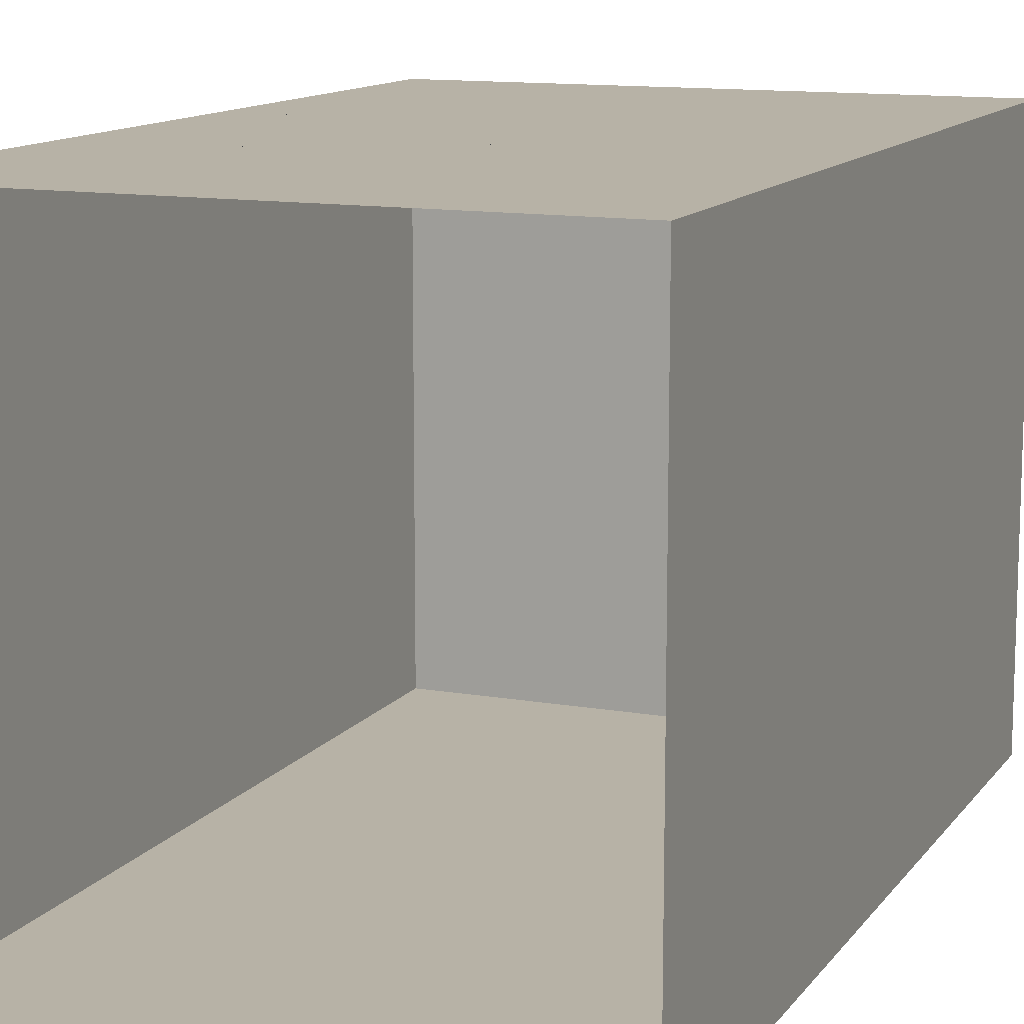
<metadata>
{"format":"obj","ext":"obj","renderer":"f3d","projection":"perspective","resolution":1024,"background":"white","views":[{"elev":12.3,"azim":22.4,"up":"+Z"}]}
</metadata>
<code>
g Mesh1 Model
v -8.663e-15 35 22
v 0.7362 35 21.26
v 0 35 -0
f 1 2 3
v 22 35 22
f 2 1 4
v 1.943 32.08 22
f 1 5 4
v 1.943 30.08 22
f 1 6 5
v 1.941 28.92 22
f 1 7 6
v 1.941 26.92 22
f 1 8 7
v 1.902 25.83 22
f 1 9 8
v 1.902 23.83 22
f 1 10 9
v 1.899 22.66 22
f 1 11 10
v 1.899 20.66 22
f 1 12 11
v 1.947 19.55 22
f 1 13 12
v 1.947 17.55 22
f 1 14 13
v 1.945 16.38 22
f 1 15 14
v 1.945 14.38 22
f 1 16 15
v 1.906 13.29 22
f 1 17 16
v 1.906 11.29 22
f 1 18 17
v 1.903 10.13 22
f 1 19 18
v 1.903 8.126 22
f 1 20 19
v 1.868 7.173 22
f 1 21 20
v 1.868 5.173 22
f 1 22 21
v 1.865 4.009 22
f 1 23 22
v 1.865 2.009 22
f 1 24 23
v -8.663e-15 0 22
f 25 24 1
v 19.87 2.009 22
f 24 25 26
v 22 0 22
f 27 26 25
f 26 27 4
v 22 0 -0
f 28 4 27
v 22 35 -0
f 4 28 29
f 28 3 29
v 0 0 -0
f 3 28 30
v 1.733e-14 2.009 1.865
f 30 31 3
v 2.599e-14 2.009 3.865
f 30 32 31
v 5.775e-15 2.009 5.865
f 30 33 32
v 3.465e-14 2.009 7.865
f 30 34 33
v 4.331e-14 2.009 9.865
f 30 35 34
v 5.198e-14 2.009 11.87
f 30 36 35
v 3.754e-14 2.009 13.87
f 30 37 36
v 4.909e-14 2.009 15.87
f 30 38 37
v 5.487e-14 2.009 17.87
f 30 39 38
v 2.599e-14 2.009 19.87
f 30 40 39
f 25 40 30
v 2.599e-14 14.38 19.94
f 40 25 41
v 1.733e-14 17.55 19.95
f 41 25 42
v 1.733e-14 19.55 19.95
f 42 25 43
v 3.754e-14 32.08 19.94
f 25 44 43
f 1 44 25
f 44 1 3
v 6.642e-14 32.08 17.94
f 44 3 45
v 6.642e-14 32.08 15.94
f 45 3 46
v 2.021e-14 32.08 13.94
f 46 3 47
v 1.733e-14 32.08 11.94
f 47 3 48
v 2.021e-14 32.08 9.943
f 48 3 49
v 1.733e-14 32.08 7.943
f 49 3 50
v 2.021e-14 32.08 5.943
f 50 3 51
v 3.754e-14 32.08 3.943
f 51 3 52
v 4.332e-14 32.08 1.943
f 52 3 53
v 4.332e-14 30.08 1.943
f 53 3 54
v -5.775e-15 28.92 1.941
f 54 3 55
v -5.775e-15 26.92 1.941
f 55 3 56
v 3.176e-14 25.83 1.902
f 56 3 57
v 3.176e-14 23.83 1.902
f 57 3 58
v 1.155e-14 22.66 1.899
f 58 3 59
v 1.155e-14 20.66 1.899
f 59 3 60
v 1.733e-14 7.173 1.868
f 60 3 61
v 1.733e-14 5.173 1.868
f 61 3 62
v 1.733e-14 4.009 1.865
f 62 3 63
f 63 3 31
f 32 63 31
v 2.599e-14 4.009 3.865
f 63 32 64
v 3.176e-14 5.173 3.868
f 32 65 64
v 1.155e-14 8.126 3.903
f 32 66 65
v 3.176e-14 14.38 3.945
f 32 67 66
f 32 33 67
v 1.444e-14 17.55 3.947
f 67 33 68
v 1.444e-14 19.55 3.947
f 68 33 69
f 33 52 69
v 5.775e-15 4.009 5.865
f 70 52 33
v 4.62e-14 5.173 5.868
f 71 52 70
v 4.62e-14 7.173 5.868
f 72 52 71
v 4.331e-14 20.66 5.899
f 73 52 72
v 4.331e-14 22.66 5.899
f 74 52 73
v 3.754e-14 23.83 5.902
f 75 52 74
v 3.754e-14 25.83 5.902
f 76 52 75
v 3.465e-14 26.92 5.941
f 77 52 76
v 3.465e-14 28.92 5.941
f 78 52 77
v 2.021e-14 30.08 5.943
f 79 52 78
f 51 52 79
v 1.733e-14 30.08 7.943
f 80 51 79
f 51 80 50
v 2.888e-14 19.55 7.947
f 80 81 50
v 2.888e-14 26.92 7.941
f 82 81 80
v 3.465e-14 20.66 7.899
f 83 81 82
v 2.888e-14 19.55 5.947
f 81 83 84
f 84 83 73
f 83 74 73
v 3.465e-14 22.66 7.899
f 74 83 85
v 2.888e-14 23.83 7.902
f 83 86 85
f 83 82 86
v 2.888e-14 25.83 7.902
f 86 82 87
f 77 87 82
f 87 77 76
f 76 86 87
f 86 76 75
f 75 85 86
f 85 75 74
f 82 78 77
v 2.888e-14 28.92 7.941
f 78 82 88
f 82 80 88
f 79 88 80
f 88 79 78
v 2.888e-14 17.55 5.947
f 84 73 89
v 1.155e-14 16.38 5.945
f 89 73 90
v 1.155e-14 14.38 5.945
f 90 73 91
v 2.888e-14 13.29 5.906
f 91 73 92
v 2.888e-14 11.29 5.906
f 92 73 93
v 2.888e-14 10.13 5.903
f 93 73 94
v 2.888e-14 8.126 5.903
f 94 73 95
f 72 95 73
v 2.599e-14 7.173 7.868
f 96 95 72
v 2.888e-14 8.126 7.903
f 95 96 97
v 2.599e-14 5.173 7.868
f 98 97 96
f 34 97 98
v 2.021e-14 14.38 7.945
f 34 99 97
f 34 35 99
v 2.888e-14 17.55 7.947
f 99 35 100
f 100 35 81
f 35 50 81
v 4.331e-14 4.009 9.865
f 101 50 35
v 1.155e-14 5.173 9.868
f 102 50 101
v 1.155e-14 7.173 9.868
f 103 50 102
v 2.888e-14 20.66 9.899
f 104 50 103
v 2.888e-14 22.66 9.899
f 105 50 104
v 6.064e-14 23.83 9.902
f 106 50 105
v 6.064e-14 25.83 9.902
f 107 50 106
v 5.775e-14 26.92 9.941
f 108 50 107
v 5.775e-14 28.92 9.941
f 109 50 108
v 2.021e-14 30.08 9.943
f 110 50 109
f 49 50 110
v 1.733e-14 30.08 11.94
f 111 49 110
f 49 111 48
v 2.021e-14 19.55 11.95
f 111 112 48
v 3.176e-14 26.92 11.94
f 113 112 111
v 4.331e-14 20.66 11.9
f 114 112 113
v 1.444e-14 19.55 9.947
f 112 114 115
f 115 114 104
f 114 105 104
v 4.331e-14 22.66 11.9
f 105 114 116
v 4.331e-14 23.83 11.9
f 114 117 116
f 114 113 117
v 4.331e-14 25.83 11.9
f 117 113 118
f 108 118 113
f 118 108 107
f 107 117 118
f 117 107 106
f 106 116 117
f 116 106 105
f 113 109 108
v 3.176e-14 28.92 11.94
f 109 113 119
f 113 111 119
f 110 119 111
f 119 110 109
v 1.444e-14 17.55 9.947
f 115 104 120
v 1.733e-14 16.38 9.945
f 120 104 121
v 8.952e-14 14.38 9.945
f 121 104 122
v 3.176e-14 13.29 9.906
f 122 104 123
v 3.176e-14 11.29 9.906
f 123 104 124
v 2.31e-14 10.13 9.903
f 124 104 125
v 2.31e-14 8.126 9.903
f 125 104 126
f 103 126 104
v 1.733e-14 7.173 11.87
f 127 126 103
v 4.331e-14 8.126 11.9
f 126 127 128
v 1.733e-14 5.173 11.87
f 129 128 127
f 36 128 129
v 6.642e-14 14.38 11.94
f 36 130 128
f 36 37 130
v 2.021e-14 17.55 11.95
f 130 37 131
f 131 37 112
f 37 48 112
v 3.754e-14 4.009 13.87
f 132 48 37
v 5.487e-14 5.173 13.87
f 133 48 132
v 5.487e-14 7.173 13.87
f 134 48 133
v 1.733e-14 20.66 13.9
f 135 48 134
v 1.733e-14 22.66 13.9
f 136 48 135
v 2.888e-14 23.83 13.9
f 137 48 136
v 2.888e-14 25.83 13.9
f 138 48 137
v 4.62e-14 26.92 13.94
f 139 48 138
v 4.62e-14 28.92 13.94
f 140 48 139
v 2.021e-14 30.08 13.94
f 141 48 140
f 47 48 141
v 6.642e-14 30.08 15.94
f 142 47 141
f 47 142 46
v 3.176e-14 19.55 15.95
f 142 143 46
v 5.487e-14 26.92 15.94
f 144 143 142
v 4.909e-14 20.66 15.9
f 145 143 144
v 3.176e-14 19.55 13.95
f 143 145 146
f 146 145 135
f 145 136 135
v 4.909e-14 22.66 15.9
f 136 145 147
v 5.775e-14 23.83 15.9
f 145 148 147
f 145 144 148
v 5.775e-14 25.83 15.9
f 148 144 149
f 139 149 144
f 149 139 138
f 138 148 149
f 148 138 137
f 137 147 148
f 147 137 136
f 144 140 139
v 5.487e-14 28.92 15.94
f 140 144 150
f 144 142 150
f 141 150 142
f 150 141 140
v 3.176e-14 17.55 13.95
f 146 135 151
v 5.487e-14 16.38 13.94
f 151 135 152
v 5.487e-14 14.38 13.94
f 152 135 153
v 4.909e-14 13.29 13.91
f 153 135 154
v 4.909e-14 11.29 13.91
f 154 135 155
v 4.62e-14 10.13 13.9
f 155 135 156
v 4.62e-14 8.126 13.9
f 156 135 157
f 134 157 135
v 2.599e-14 7.173 15.87
f 158 157 134
v 3.754e-14 8.126 15.9
f 157 158 159
v 2.599e-14 5.173 15.87
f 160 159 158
f 38 159 160
v 4.909e-14 14.38 15.94
f 38 161 159
f 38 39 161
v 3.176e-14 17.55 15.95
f 161 39 162
f 162 39 143
f 39 46 143
v 5.487e-14 4.009 17.87
f 163 46 39
v 5.198e-14 5.173 17.87
f 164 46 163
v 5.198e-14 7.173 17.87
f 165 46 164
v 6.064e-14 20.66 17.9
f 166 46 165
v 6.064e-14 22.66 17.9
f 167 46 166
v 6.93e-14 23.83 17.9
f 168 46 167
v 6.93e-14 25.83 17.9
f 169 46 168
v 4.909e-14 26.92 17.94
f 170 46 169
v 4.909e-14 28.92 17.94
f 171 46 170
v 6.642e-14 30.08 17.94
f 172 46 171
f 45 46 172
v 3.754e-14 30.08 19.94
f 173 45 172
f 45 173 44
f 173 43 44
v 4.909e-14 26.92 19.94
f 174 43 173
v 4.331e-14 20.66 19.9
f 175 43 174
v 6.642e-14 19.55 17.95
f 43 175 176
f 176 175 166
f 175 167 166
v 4.331e-14 22.66 19.9
f 167 175 177
v 1.444e-14 23.83 19.9
f 175 178 177
f 175 174 178
v 1.444e-14 25.83 19.9
f 178 174 179
f 170 179 174
f 179 170 169
f 169 178 179
f 178 169 168
f 168 177 178
f 177 168 167
f 174 171 170
v 4.909e-14 28.92 19.94
f 171 174 180
f 174 173 180
f 172 180 173
f 180 172 171
v 6.642e-14 17.55 17.95
f 176 166 181
v 4.331e-14 16.38 17.94
f 181 166 182
v 8.374e-14 14.38 17.94
f 182 166 183
v 6.064e-14 13.29 17.91
f 183 166 184
v 6.064e-14 11.29 17.91
f 184 166 185
v 8.374e-14 10.13 17.9
f 185 166 186
v 8.374e-14 8.126 17.9
f 186 166 187
f 165 187 166
v 4.909e-14 7.173 19.87
f 188 187 165
v 1.733e-14 8.126 19.9
f 187 188 189
v 4.909e-14 5.173 19.87
f 190 189 188
f 40 189 190
f 40 41 189
v 1.733e-14 11.29 19.91
f 189 41 191
v 1.733e-14 13.29 19.91
f 191 41 192
f 183 192 41
f 192 183 184
f 184 191 192
f 191 184 185
v 1.733e-14 10.13 19.9
f 185 193 191
f 193 185 186
f 186 189 193
f 189 186 187
f 189 191 193
f 41 182 183
v 2.599e-14 16.38 19.94
f 182 41 194
f 41 42 194
f 181 194 42
f 194 181 182
f 42 176 181
f 176 42 43
v 2.599e-14 4.009 19.87
f 40 190 195
f 164 195 190
f 195 164 163
f 163 40 195
f 40 163 39
f 190 165 164
f 165 190 188
f 146 162 143
f 162 146 151
v 4.909e-14 16.38 15.94
f 151 196 162
f 196 151 152
f 152 161 196
f 161 152 153
v 4.043e-14 13.29 15.91
f 153 197 161
f 197 153 154
v 4.043e-14 11.29 15.91
f 154 198 197
f 198 154 155
v 3.754e-14 10.13 15.9
f 155 199 198
f 199 155 156
f 156 159 199
f 159 156 157
f 159 198 199
f 159 161 198
f 198 161 197
f 161 162 196
v 4.909e-14 4.009 15.87
f 38 160 200
f 133 200 160
f 200 133 132
f 132 38 200
f 38 132 37
f 160 134 133
f 134 160 158
f 115 131 112
f 131 115 120
v 6.642e-14 16.38 11.94
f 120 201 131
f 201 120 121
f 121 130 201
f 130 121 122
v 4.909e-14 13.29 11.91
f 122 202 130
f 202 122 123
v 4.909e-14 11.29 11.91
f 123 203 202
f 203 123 124
v 4.331e-14 10.13 11.9
f 124 204 203
f 204 124 125
f 125 128 204
f 128 125 126
f 128 203 204
f 128 130 203
f 203 130 202
f 130 131 201
v 5.198e-14 4.009 11.87
f 36 129 205
f 102 205 129
f 205 102 101
f 101 36 205
f 36 101 35
f 129 103 102
f 103 129 127
f 84 100 81
f 100 84 89
v 2.021e-14 16.38 7.945
f 89 206 100
f 206 89 90
f 90 99 206
f 99 90 91
v 2.599e-14 13.29 7.906
f 91 207 99
f 207 91 92
v 2.599e-14 11.29 7.906
f 92 208 207
f 208 92 93
v 2.888e-14 10.13 7.903
f 93 209 208
f 209 93 94
f 94 97 209
f 97 94 95
f 97 208 209
f 97 99 208
f 208 99 207
f 99 100 206
v 3.465e-14 4.009 7.865
f 34 98 210
f 71 210 98
f 210 71 70
f 70 34 210
f 34 70 33
f 98 72 71
f 72 98 96
v 3.754e-14 30.08 3.943
f 211 69 52
v 3.176e-14 26.92 3.941
f 212 69 211
v 1.444e-14 20.66 3.899
f 213 69 212
v 2.888e-15 19.55 1.947
f 69 213 214
f 214 213 60
f 213 59 60
v 1.444e-14 22.66 3.899
f 59 213 215
v 2.021e-14 23.83 3.902
f 213 216 215
f 213 212 216
v 2.021e-14 25.83 3.902
f 216 212 217
f 56 217 212
f 217 56 57
f 57 216 217
f 216 57 58
f 58 215 216
f 215 58 59
f 212 55 56
v 3.176e-14 28.92 3.941
f 55 212 218
f 212 211 218
f 54 218 211
f 218 54 55
f 211 53 54
f 53 211 52
v 2.888e-15 17.55 1.947
f 214 60 219
v 3.754e-14 16.38 1.945
f 219 60 220
v 3.754e-14 14.38 1.945
f 220 60 221
v 2.31e-14 13.29 1.906
f 221 60 222
v 8.374e-14 11.29 1.906
f 222 60 223
v 1.155e-14 10.13 1.903
f 223 60 224
v 1.155e-14 8.126 1.903
f 224 60 225
f 61 225 60
v 3.176e-14 7.173 3.868
f 226 225 61
f 225 226 66
f 65 66 226
f 61 65 226
f 65 61 62
f 62 64 65
f 64 62 63
f 66 224 225
v 1.155e-14 10.13 3.903
f 224 66 227
v 2.888e-15 11.29 3.906
f 66 228 227
f 66 67 228
v 2.888e-15 13.29 3.906
f 228 67 229
f 221 229 67
f 229 221 222
f 222 228 229
f 228 222 223
f 223 227 228
f 227 223 224
f 67 220 221
v 3.176e-14 16.38 3.945
f 220 67 230
f 67 68 230
f 219 230 68
f 230 219 220
f 68 214 219
f 214 68 69
v 0.7362 35 0.7521
f 3 231 29
f 231 3 2
v 0.7362 34 0.7521
f 2 232 231
v 0.7362 34 21.26
f 232 2 233
v 21.25 34 21.26
f 2 234 233
v 21.25 35 21.26
f 234 2 235
f 2 4 235
f 235 4 29
v 21.25 35 0.7521
f 29 236 235
f 29 231 236
f 232 236 231
v 21.25 34 0.7521
f 236 232 237
f 232 234 237
f 234 232 233
f 234 236 237
f 236 234 235
v 19.87 4.009 22
f 26 4 238
v 19.87 5.173 22
f 238 4 239
v 19.87 7.173 22
f 239 4 240
v 19.9 8.126 22
f 240 4 241
v 19.9 10.13 22
f 241 4 242
v 19.91 11.29 22
f 242 4 243
v 19.91 13.29 22
f 243 4 244
v 19.94 14.38 22
f 244 4 245
v 19.94 16.38 22
f 245 4 246
v 19.95 17.55 22
f 246 4 247
v 19.95 19.55 22
f 247 4 248
v 19.9 20.66 22
f 248 4 249
v 19.9 22.66 22
f 249 4 250
v 19.9 23.83 22
f 250 4 251
v 19.9 25.83 22
f 251 4 252
v 19.94 26.92 22
f 252 4 253
v 19.94 28.92 22
f 253 4 254
v 19.94 30.08 22
f 254 4 255
v 19.94 32.08 22
f 255 4 256
v 17.94 32.08 22
f 256 4 257
v 15.94 32.08 22
f 257 4 258
v 13.94 32.08 22
f 258 4 259
v 11.94 32.08 22
f 259 4 260
v 9.943 32.08 22
f 260 4 261
v 7.943 32.08 22
f 261 4 262
v 5.943 32.08 22
f 262 4 263
v 3.943 32.08 22
f 263 4 264
f 264 4 5
f 6 264 5
v 3.943 30.08 22
f 264 6 265
v 5.943 30.08 22
f 6 266 265
v 7.943 30.08 22
f 6 267 266
v 9.943 30.08 22
f 6 268 267
v 11.94 30.08 22
f 6 269 268
v 13.94 30.08 22
f 6 270 269
v 15.94 30.08 22
f 6 271 270
v 17.94 30.08 22
f 6 272 271
f 6 255 272
f 6 7 255
v 3.941 28.92 22
f 273 255 7
v 5.941 28.92 22
f 274 255 273
v 7.941 28.92 22
f 275 255 274
v 9.941 28.92 22
f 276 255 275
v 11.94 28.92 22
f 277 255 276
v 13.94 28.92 22
f 278 255 277
v 15.94 28.92 22
f 279 255 278
v 17.94 28.92 22
f 280 255 279
f 254 255 280
v 17.94 26.92 22
f 281 254 280
f 254 281 253
f 8 253 281
f 8 9 253
v 3.902 25.83 22
f 282 253 9
v 5.902 25.83 22
f 283 253 282
v 7.902 25.83 22
f 284 253 283
v 9.902 25.83 22
f 285 253 284
v 11.9 25.83 22
f 286 253 285
v 13.9 25.83 22
f 287 253 286
v 15.9 25.83 22
f 288 253 287
v 17.9 25.83 22
f 289 253 288
f 252 253 289
v 17.9 23.83 22
f 290 252 289
f 252 290 251
f 10 251 290
f 10 11 251
v 3.899 22.66 22
f 291 251 11
v 5.899 22.66 22
f 292 251 291
v 7.899 22.66 22
f 293 251 292
v 9.899 22.66 22
f 294 251 293
v 11.9 22.66 22
f 295 251 294
v 13.9 22.66 22
f 296 251 295
v 15.9 22.66 22
f 297 251 296
v 17.9 22.66 22
f 298 251 297
f 250 251 298
v 17.9 20.66 22
f 299 250 298
f 250 299 249
f 12 249 299
f 12 13 249
v 3.947 19.55 22
f 300 249 13
v 5.947 19.55 22
f 301 249 300
v 7.947 19.55 22
f 302 249 301
v 9.947 19.55 22
f 303 249 302
v 11.95 19.55 22
f 304 249 303
v 13.95 19.55 22
f 305 249 304
v 15.95 19.55 22
f 306 249 305
v 17.95 19.55 22
f 307 249 306
f 248 249 307
v 17.95 17.55 22
f 308 248 307
f 248 308 247
f 14 247 308
f 14 15 247
v 3.945 16.38 22
f 309 247 15
v 5.945 16.38 22
f 310 247 309
v 7.945 16.38 22
f 311 247 310
v 9.945 16.38 22
f 312 247 311
v 11.94 16.38 22
f 313 247 312
v 13.94 16.38 22
f 314 247 313
v 15.94 16.38 22
f 315 247 314
v 17.94 16.38 22
f 316 247 315
f 246 247 316
v 17.94 14.38 22
f 317 246 316
f 246 317 245
f 16 245 317
f 16 17 245
v 3.906 13.29 22
f 318 245 17
v 5.906 13.29 22
f 319 245 318
v 7.906 13.29 22
f 320 245 319
v 9.906 13.29 22
f 321 245 320
v 11.91 13.29 22
f 322 245 321
v 13.91 13.29 22
f 323 245 322
v 15.91 13.29 22
f 324 245 323
v 17.91 13.29 22
f 325 245 324
f 244 245 325
v 17.91 11.29 22
f 326 244 325
f 244 326 243
f 18 243 326
f 18 19 243
v 3.903 10.13 22
f 327 243 19
v 5.903 10.13 22
f 328 243 327
v 7.903 10.13 22
f 329 243 328
v 9.903 10.13 22
f 330 243 329
v 11.9 10.13 22
f 331 243 330
v 13.9 10.13 22
f 332 243 331
v 15.9 10.13 22
f 333 243 332
v 17.9 10.13 22
f 334 243 333
f 242 243 334
v 17.9 8.126 22
f 335 242 334
f 242 335 241
f 20 241 335
f 20 21 241
v 3.868 7.173 22
f 336 241 21
v 5.868 7.173 22
f 337 241 336
v 7.868 7.173 22
f 338 241 337
v 9.868 7.173 22
f 339 241 338
v 11.87 7.173 22
f 340 241 339
v 13.87 7.173 22
f 341 241 340
v 15.87 7.173 22
f 342 241 341
v 17.87 7.173 22
f 343 241 342
f 240 241 343
v 17.87 5.173 22
f 344 240 343
f 240 344 239
f 22 239 344
f 22 23 239
v 3.865 4.009 22
f 345 239 23
v 5.865 4.009 22
f 346 239 345
v 7.865 4.009 22
f 347 239 346
v 9.865 4.009 22
f 348 239 347
v 11.87 4.009 22
f 349 239 348
v 13.87 4.009 22
f 350 239 349
v 15.87 4.009 22
f 351 239 350
v 17.87 4.009 22
f 352 239 351
f 238 239 352
v 17.87 2.009 22
f 353 238 352
f 238 353 26
f 24 26 353
v 15.87 2.009 22
f 24 353 354
f 352 354 353
f 354 352 351
v 13.87 2.009 22
f 351 355 354
f 355 351 350
v 11.87 2.009 22
f 350 356 355
f 356 350 349
v 9.865 2.009 22
f 349 357 356
f 357 349 348
v 7.865 2.009 22
f 348 358 357
f 358 348 347
v 5.865 2.009 22
f 347 359 358
f 359 347 346
v 3.865 2.009 22
f 346 360 359
f 360 346 345
f 345 24 360
f 24 345 23
f 24 359 360
f 24 358 359
f 24 357 358
f 24 356 357
f 24 355 356
f 24 354 355
v 15.87 5.173 22
f 22 344 361
f 343 361 344
f 361 343 342
v 13.87 5.173 22
f 342 362 361
f 362 342 341
v 11.87 5.173 22
f 341 363 362
f 363 341 340
v 9.868 5.173 22
f 340 364 363
f 364 340 339
v 7.868 5.173 22
f 339 365 364
f 365 339 338
v 5.868 5.173 22
f 338 366 365
f 366 338 337
v 3.868 5.173 22
f 337 367 366
f 367 337 336
f 336 22 367
f 22 336 21
f 22 366 367
f 22 365 366
f 22 364 365
f 22 363 364
f 22 362 363
f 22 361 362
v 15.9 8.126 22
f 20 335 368
f 334 368 335
f 368 334 333
v 13.9 8.126 22
f 333 369 368
f 369 333 332
v 11.9 8.126 22
f 332 370 369
f 370 332 331
v 9.903 8.126 22
f 331 371 370
f 371 331 330
v 7.903 8.126 22
f 330 372 371
f 372 330 329
v 5.903 8.126 22
f 329 373 372
f 373 329 328
v 3.903 8.126 22
f 328 374 373
f 374 328 327
f 327 20 374
f 20 327 19
f 20 373 374
f 20 372 373
f 20 371 372
f 20 370 371
f 20 369 370
f 20 368 369
v 15.91 11.29 22
f 18 326 375
f 325 375 326
f 375 325 324
v 13.91 11.29 22
f 324 376 375
f 376 324 323
v 11.91 11.29 22
f 323 377 376
f 377 323 322
v 9.906 11.29 22
f 322 378 377
f 378 322 321
v 7.906 11.29 22
f 321 379 378
f 379 321 320
v 5.906 11.29 22
f 320 380 379
f 380 320 319
v 3.906 11.29 22
f 319 381 380
f 381 319 318
f 318 18 381
f 18 318 17
f 18 380 381
f 18 379 380
f 18 378 379
f 18 377 378
f 18 376 377
f 18 375 376
v 15.94 14.38 22
f 16 317 382
f 316 382 317
f 382 316 315
v 13.94 14.38 22
f 315 383 382
f 383 315 314
v 11.94 14.38 22
f 314 384 383
f 384 314 313
v 9.945 14.38 22
f 313 385 384
f 385 313 312
v 7.945 14.38 22
f 312 386 385
f 386 312 311
v 5.945 14.38 22
f 311 387 386
f 387 311 310
v 3.945 14.38 22
f 310 388 387
f 388 310 309
f 309 16 388
f 16 309 15
f 16 387 388
f 16 386 387
f 16 385 386
f 16 384 385
f 16 383 384
f 16 382 383
v 15.95 17.55 22
f 14 308 389
f 307 389 308
f 389 307 306
v 13.95 17.55 22
f 306 390 389
f 390 306 305
v 11.95 17.55 22
f 305 391 390
f 391 305 304
v 9.947 17.55 22
f 304 392 391
f 392 304 303
v 7.947 17.55 22
f 303 393 392
f 393 303 302
v 5.947 17.55 22
f 302 394 393
f 394 302 301
v 3.947 17.55 22
f 301 395 394
f 395 301 300
f 300 14 395
f 14 300 13
f 14 394 395
f 14 393 394
f 14 392 393
f 14 391 392
f 14 390 391
f 14 389 390
v 15.9 20.66 22
f 12 299 396
f 298 396 299
f 396 298 297
v 13.9 20.66 22
f 297 397 396
f 397 297 296
v 11.9 20.66 22
f 296 398 397
f 398 296 295
v 9.899 20.66 22
f 295 399 398
f 399 295 294
v 7.899 20.66 22
f 294 400 399
f 400 294 293
v 5.899 20.66 22
f 293 401 400
f 401 293 292
v 3.899 20.66 22
f 292 402 401
f 402 292 291
f 291 12 402
f 12 291 11
f 12 401 402
f 12 400 401
f 12 399 400
f 12 398 399
f 12 397 398
f 12 396 397
v 15.9 23.83 22
f 10 290 403
f 289 403 290
f 403 289 288
v 13.9 23.83 22
f 288 404 403
f 404 288 287
v 11.9 23.83 22
f 287 405 404
f 405 287 286
v 9.902 23.83 22
f 286 406 405
f 406 286 285
v 7.902 23.83 22
f 285 407 406
f 407 285 284
v 5.902 23.83 22
f 284 408 407
f 408 284 283
v 3.902 23.83 22
f 283 409 408
f 409 283 282
f 282 10 409
f 10 282 9
f 10 408 409
f 10 407 408
f 10 406 407
f 10 405 406
f 10 404 405
f 10 403 404
v 15.94 26.92 22
f 8 281 410
f 280 410 281
f 410 280 279
v 13.94 26.92 22
f 279 411 410
f 411 279 278
v 11.94 26.92 22
f 278 412 411
f 412 278 277
v 9.941 26.92 22
f 277 413 412
f 413 277 276
v 7.941 26.92 22
f 276 414 413
f 414 276 275
v 5.941 26.92 22
f 275 415 414
f 415 275 274
v 3.941 26.92 22
f 274 416 415
f 416 274 273
f 273 8 416
f 8 273 7
f 8 415 416
f 8 414 415
f 8 413 414
f 8 412 413
f 8 411 412
f 8 410 411
f 256 272 255
f 272 256 257
f 257 271 272
f 271 257 258
f 258 270 271
f 270 258 259
f 259 269 270
f 269 259 260
f 260 268 269
f 268 260 261
f 261 267 268
f 267 261 262
f 262 266 267
f 266 262 263
f 263 265 266
f 265 263 264

</code>
